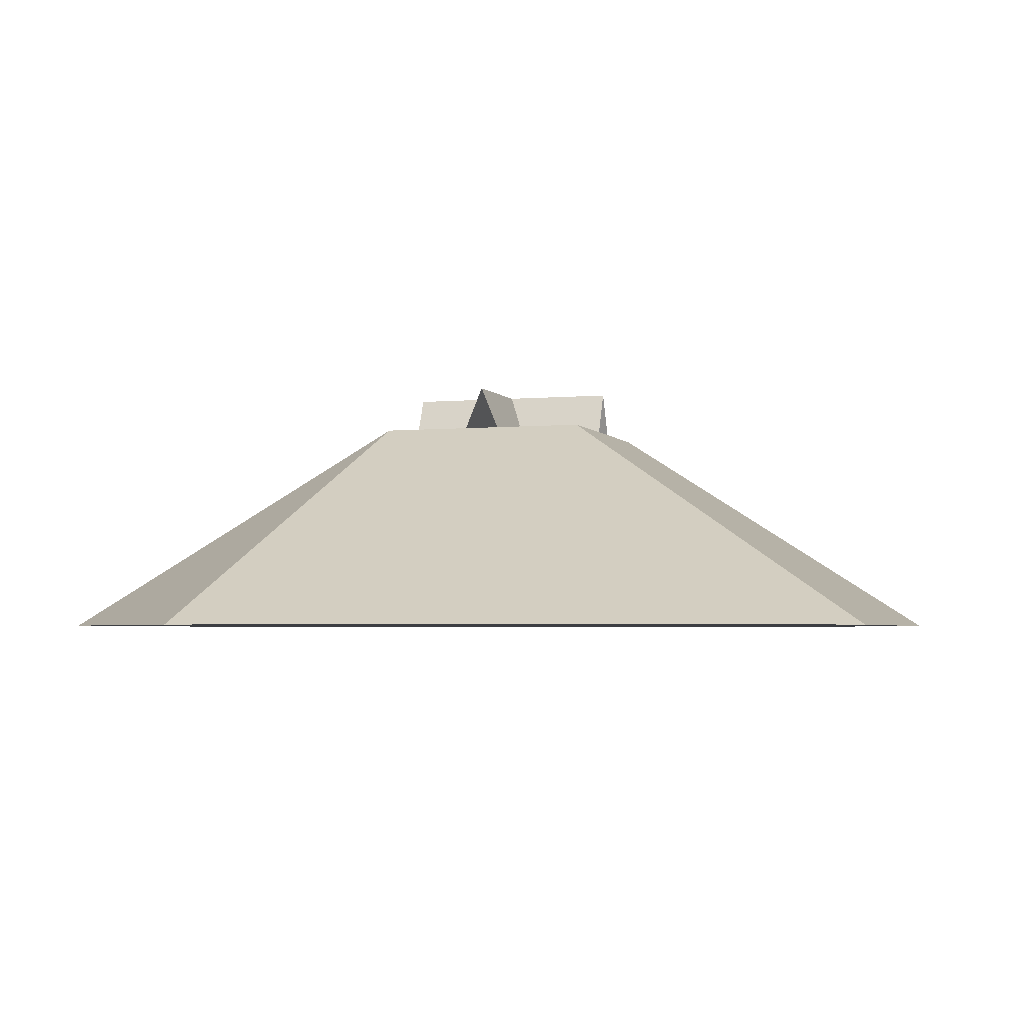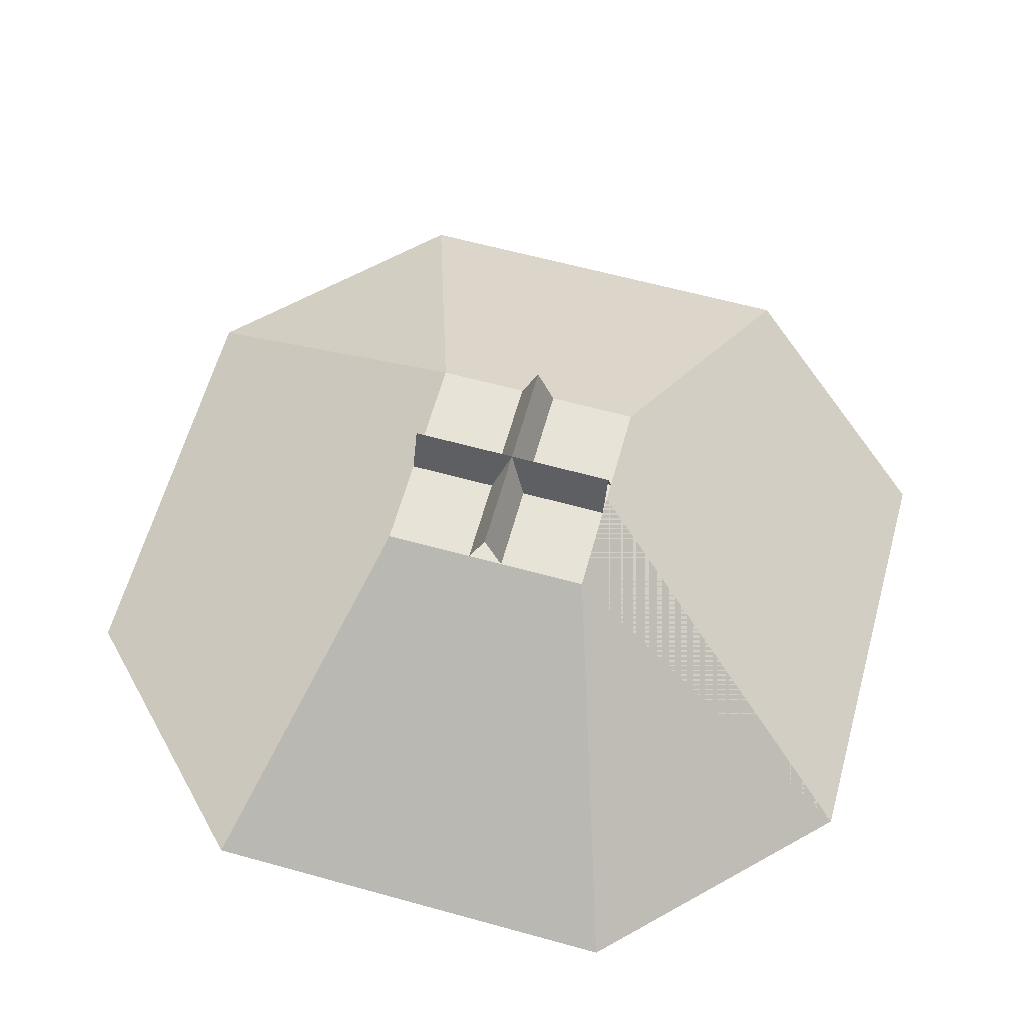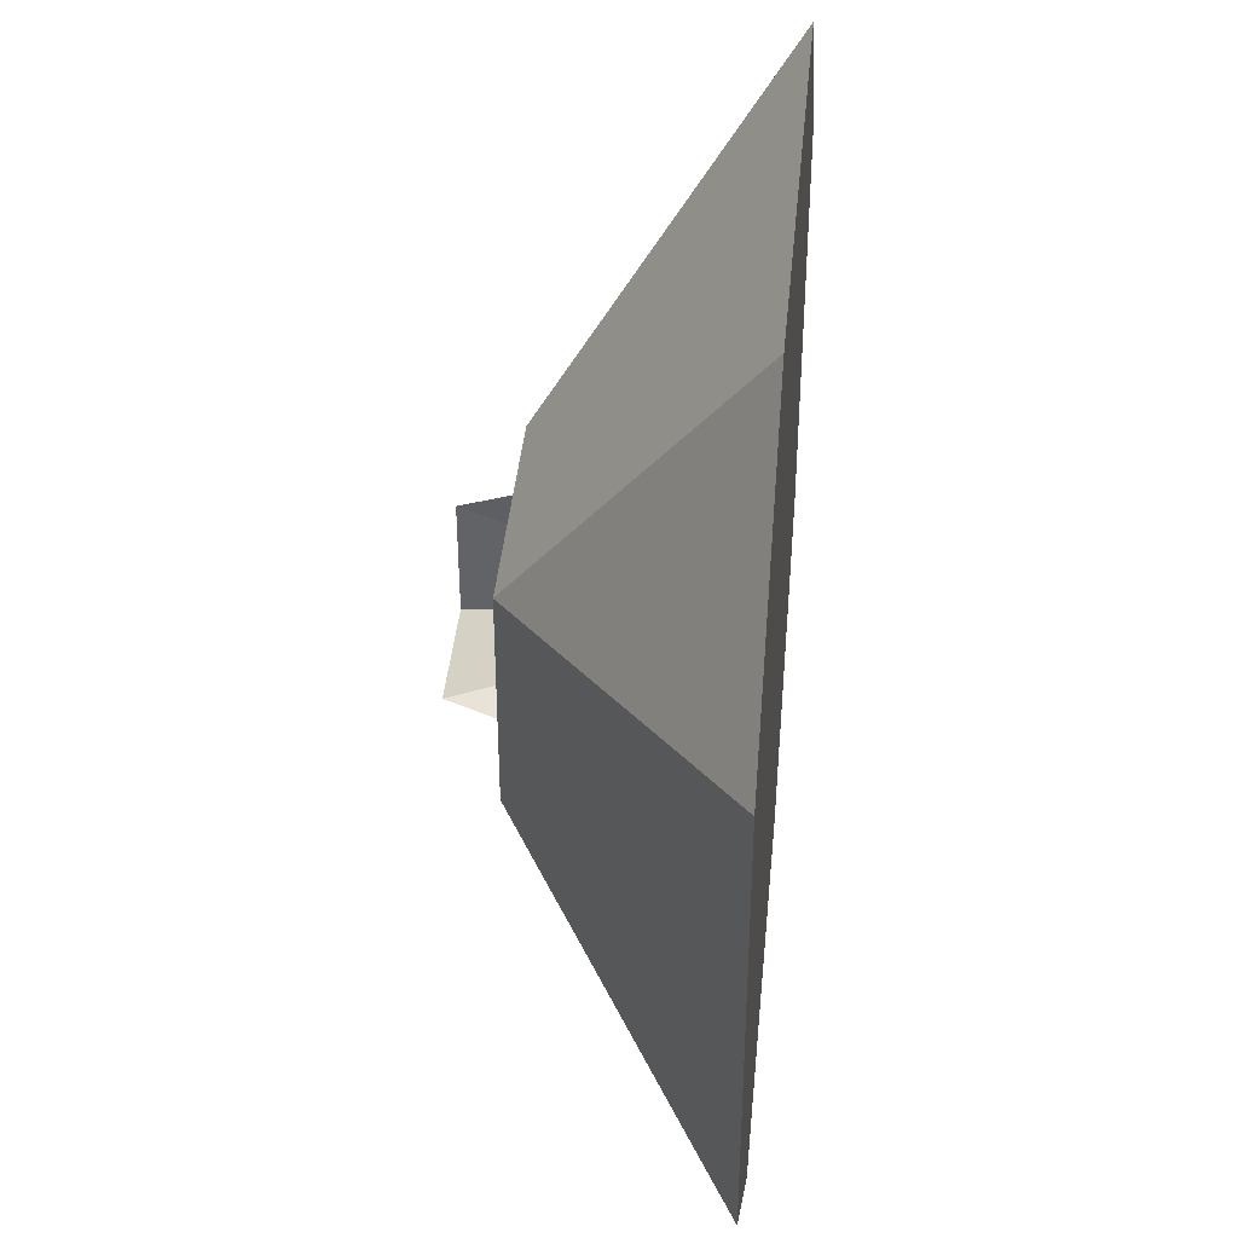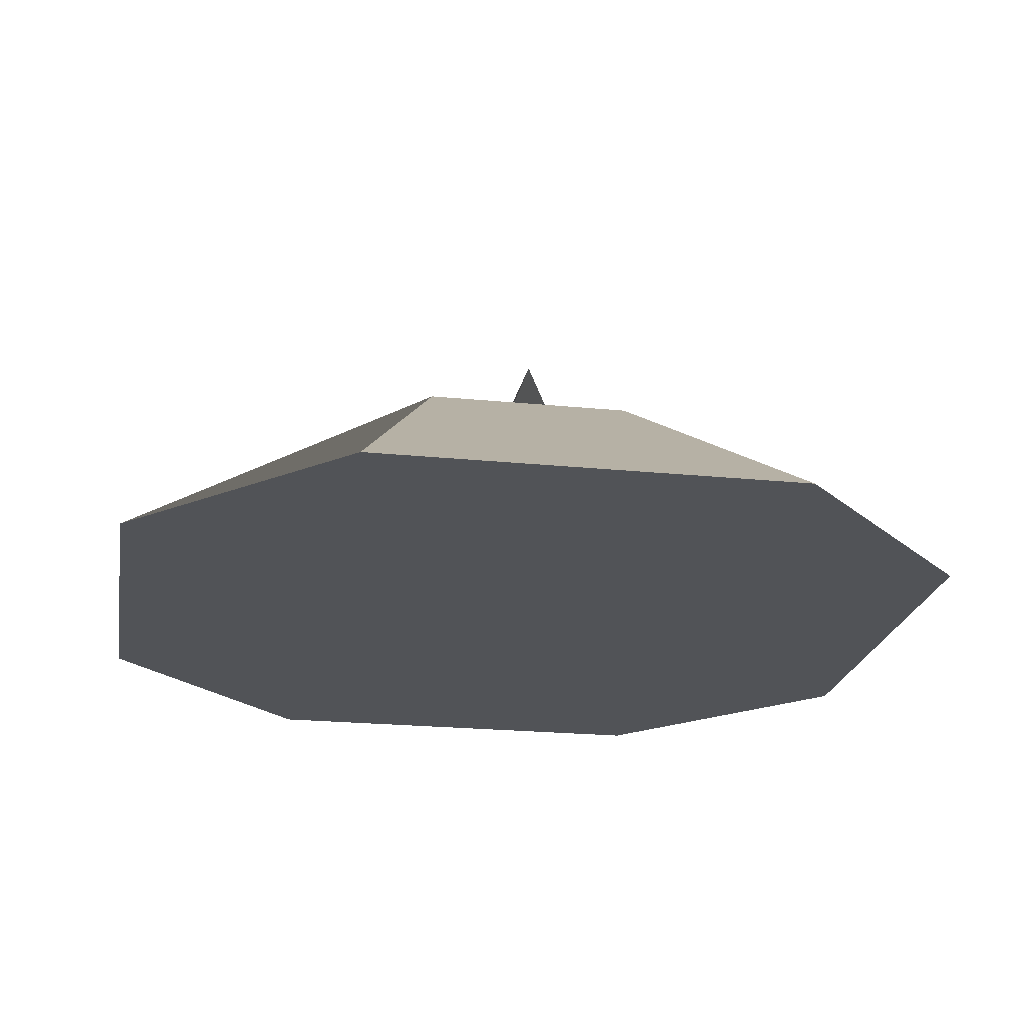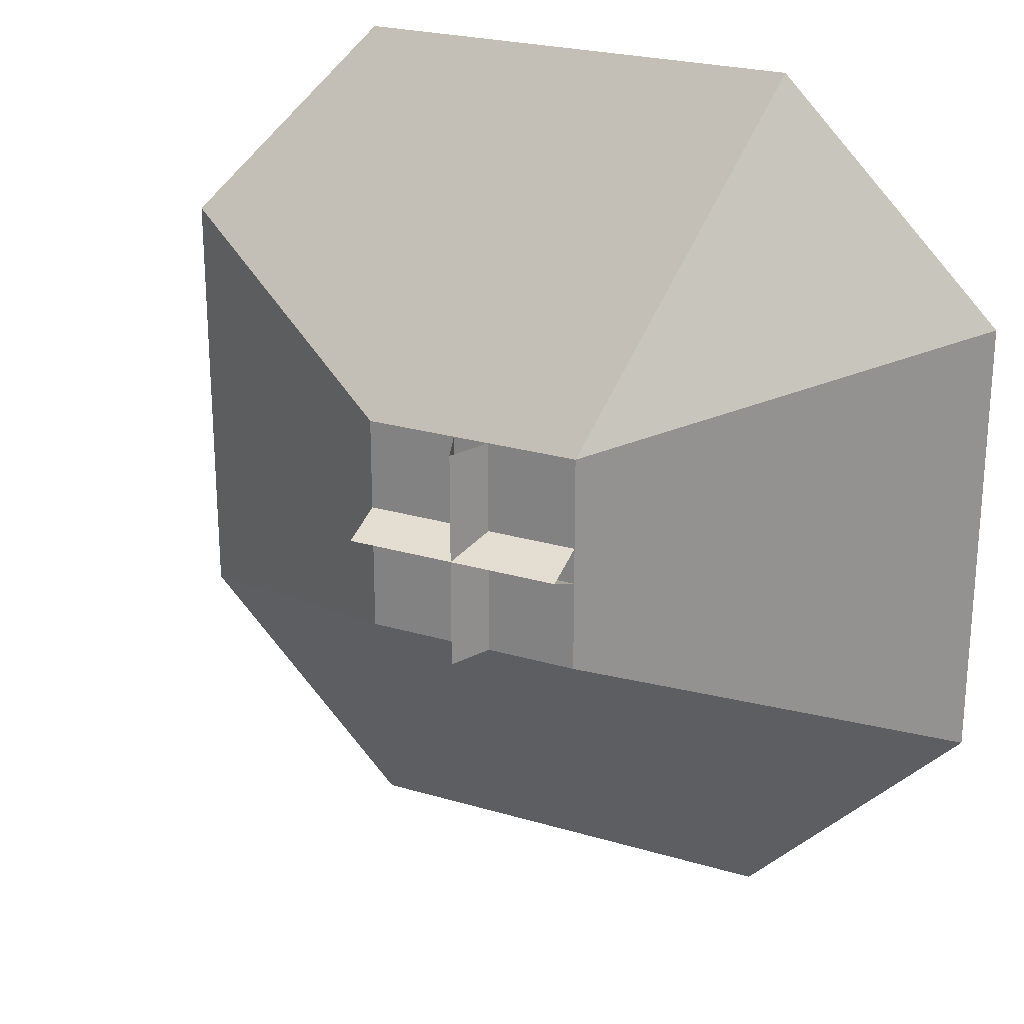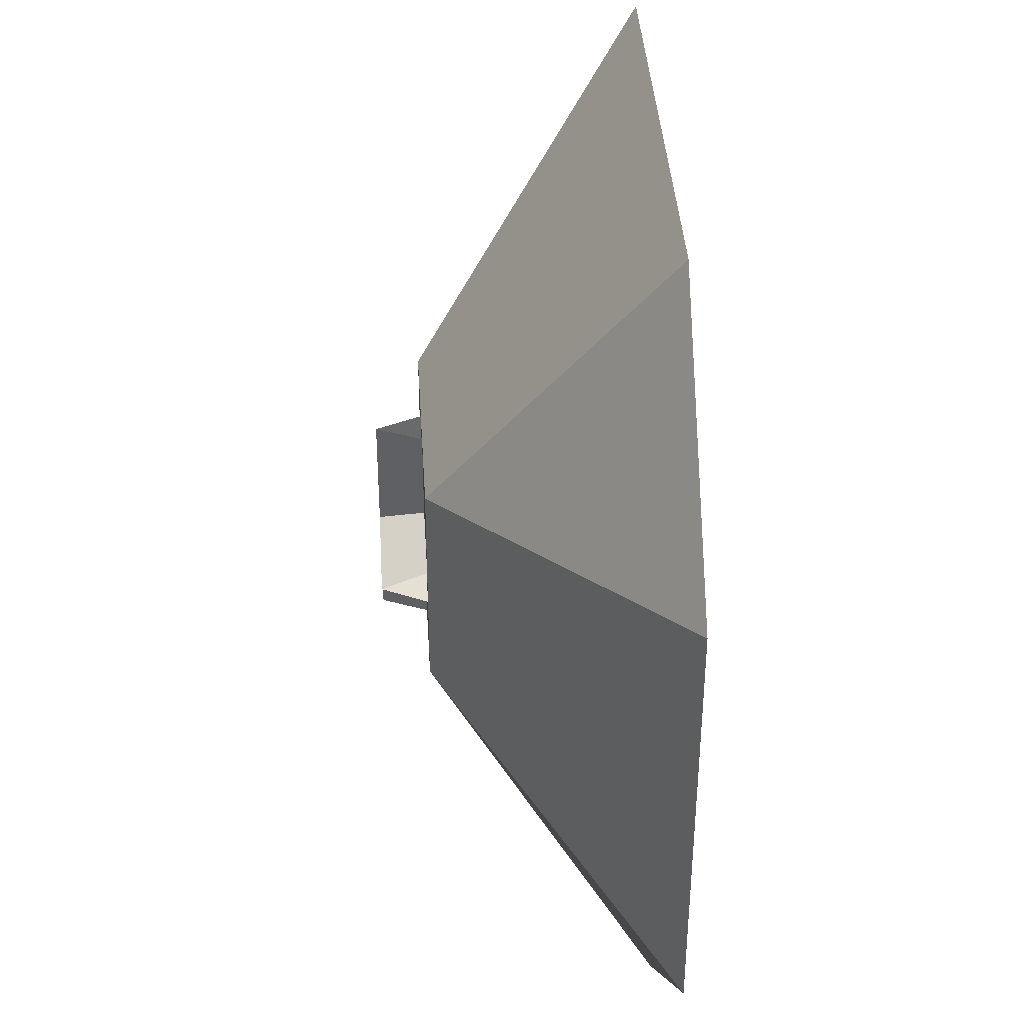
<metadata>
{"format":"obj","ext":"obj","renderer":"f3d","projection":"perspective","resolution":1024,"background":"white","views":[{"elev":-3.3,"azim":17.9,"up":"+Y"},{"elev":62.3,"azim":105.6,"up":"+Y"},{"elev":41.2,"azim":-84.6,"up":"+Z"},{"elev":-22.2,"azim":80.1,"up":"+Y"},{"elev":23.9,"azim":-153.6,"up":"+Z"},{"elev":39.2,"azim":-93.4,"up":"+Z"}]}
</metadata>
<code>
v 0.4375 0.125 0.4375
v 0.5625 0.125 0.4375
v 0.625 0 0.25
v 0.375 0 0.25
v 0.5 0.125 0.4375
v 0.25 0 0.375
v 0.4375 0.125 0.5625
v 0.25 0 0.625
v 0.375 0 0.75
v 0.5625 0.125 0.5625
v 0.625 0 0.75
v 0.5 0.125 0.5625
v 0.75 0 0.625
v 0.75 0 0.375
v 0.5 0.15 0.5625
v 0.5625 0 0.5625
v 0.5625 0 0.4375
v 0.5 0.15 0.4375
v 0.4375 0.15 0.5
v 0.5625 0.15 0.5
v 0.4375 0 0.4375
v 0.4375 0 0.5625
g sugarbeet_1
f 1 2 3 4
f 1 5 4 6
f 7 8 9 7
f 10 7 9 11
f 10 12 11 13
f 10 13 14 2
f 2 14 3 5
f 1 6 8 7
f 6 4 9 8
f 3 14 13 11
f 4 3 11 9
f 2 1 7 10
f 15 16 17 18
f 19 20 17 21
f 18 21 22 15
f 20 19 22 16

</code>
